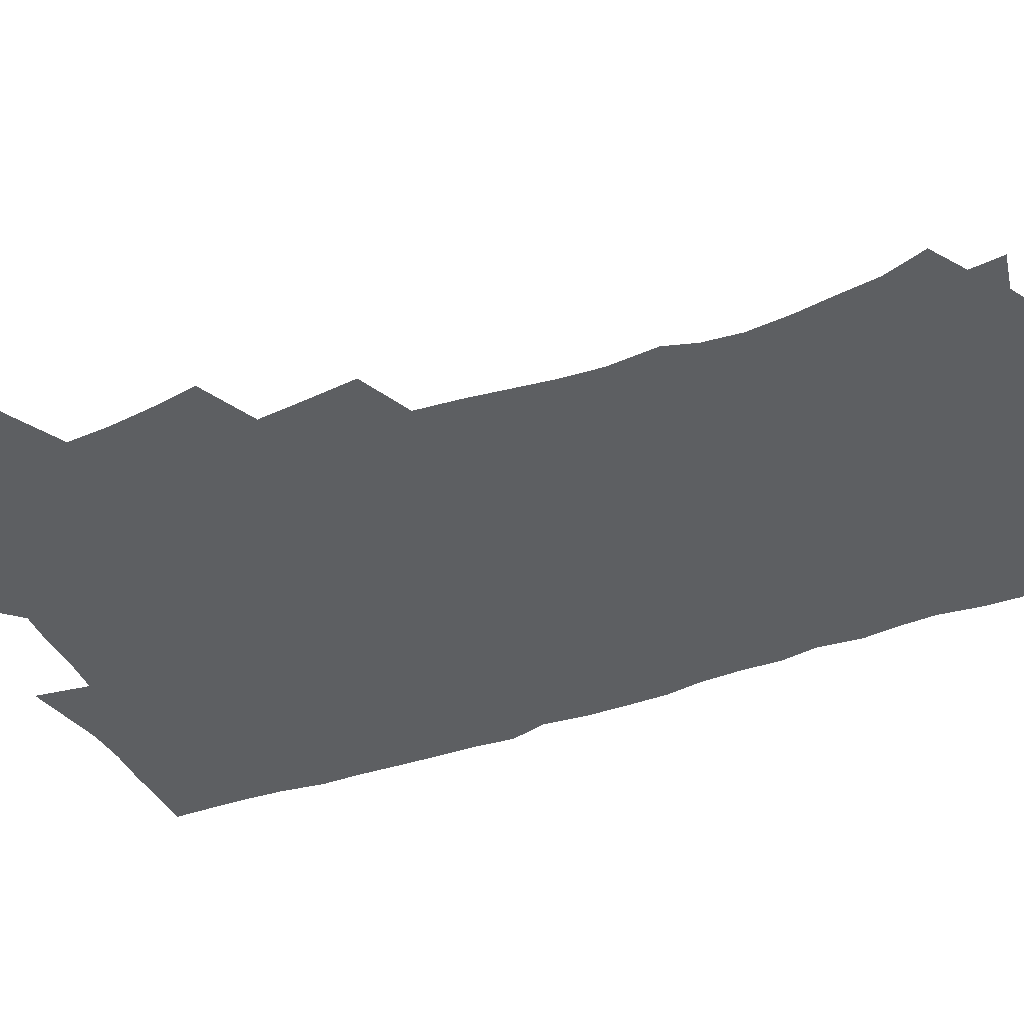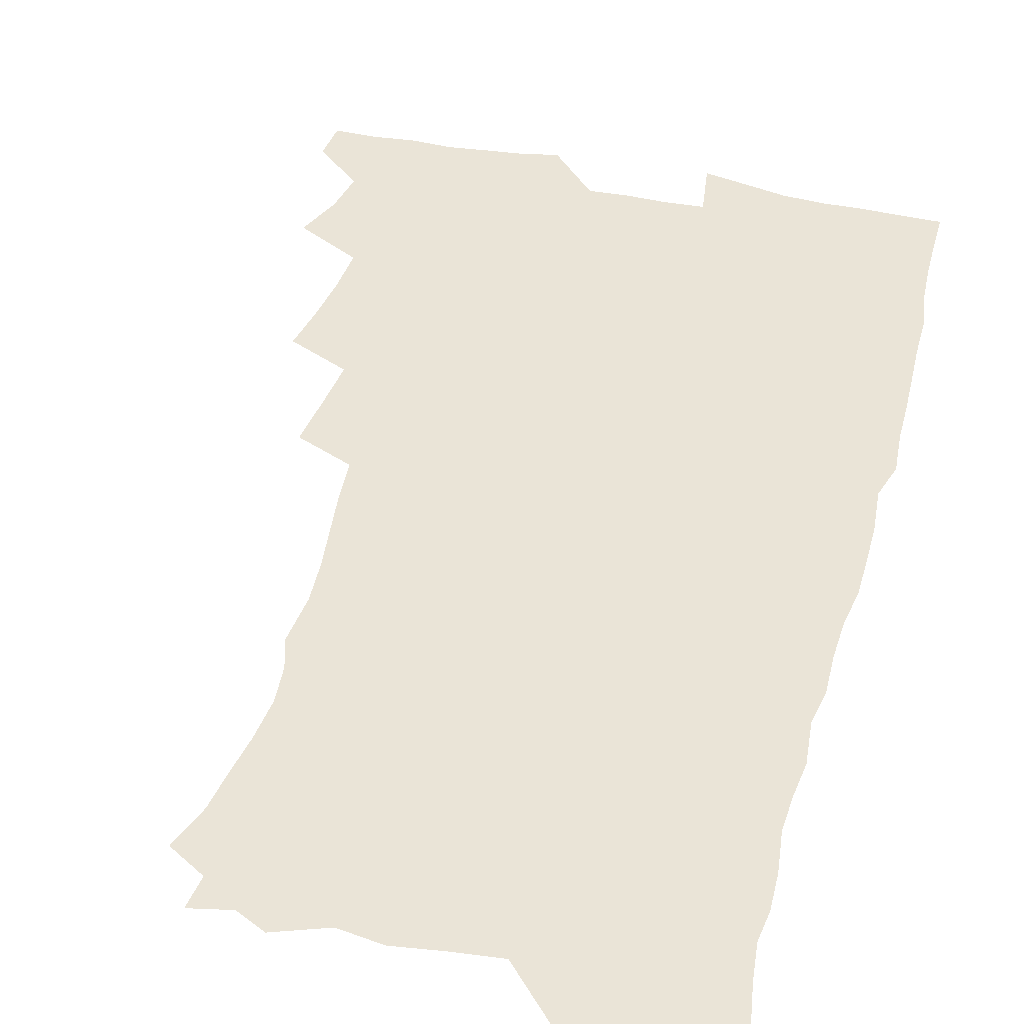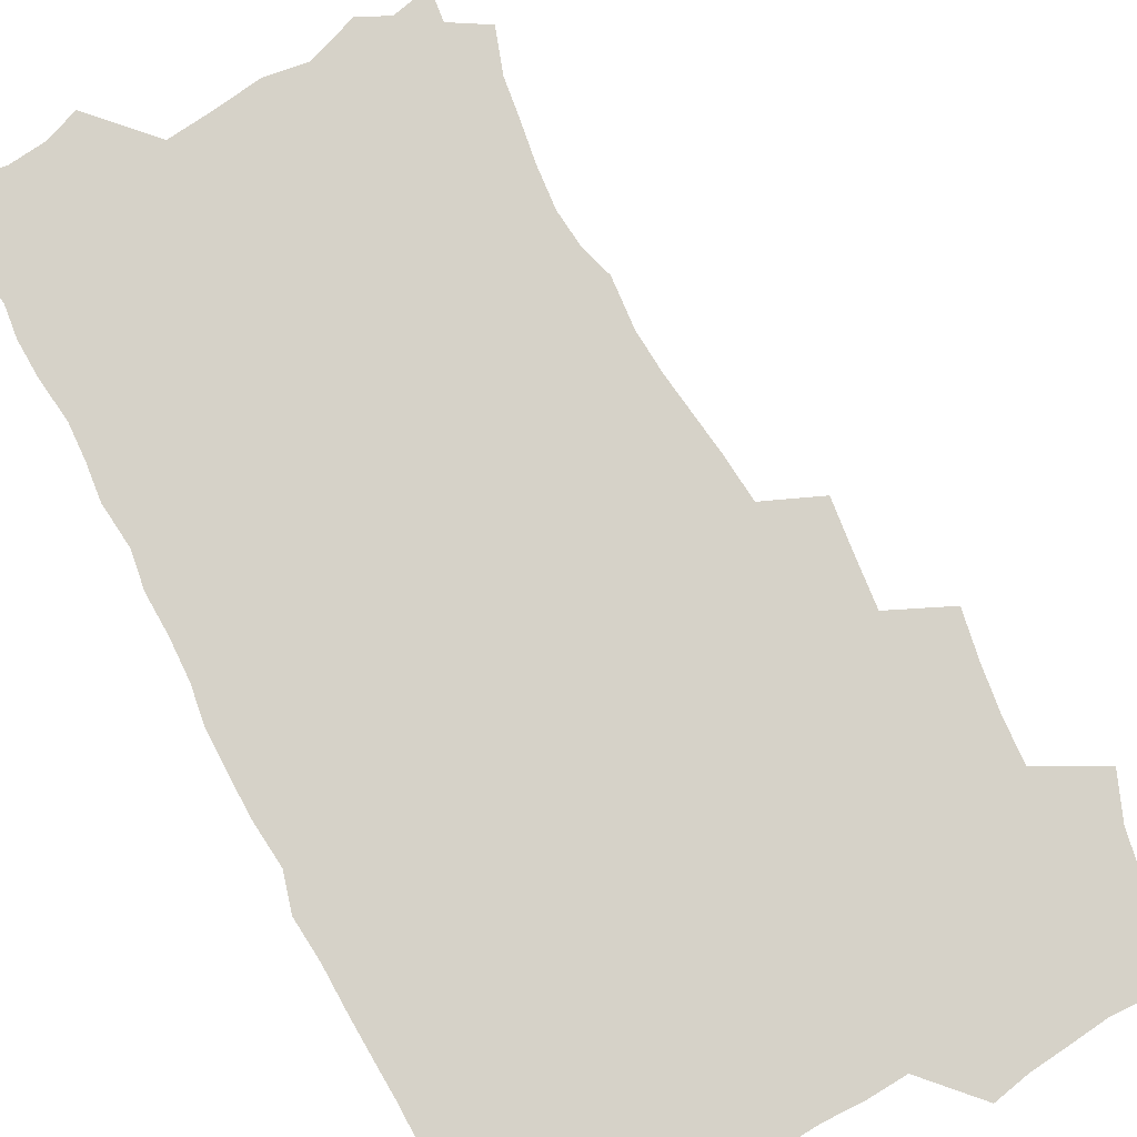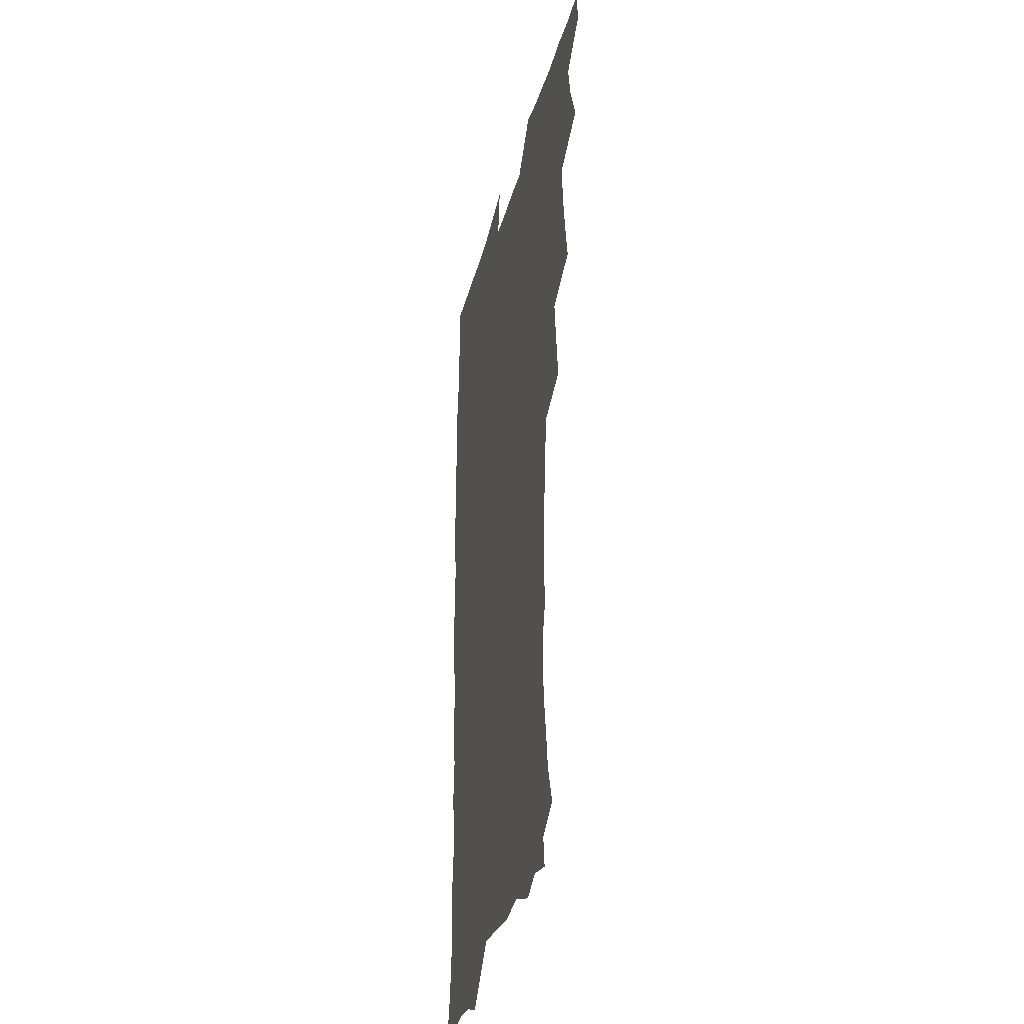
<metadata>
{"format":"obj","ext":"obj","renderer":"f3d","projection":"perspective","resolution":1024,"background":"white","views":[{"elev":-39.6,"azim":-66.2,"up":"+Z"},{"elev":43.7,"azim":14.3,"up":"+Z"},{"elev":78.1,"azim":151.4,"up":"+Z"},{"elev":-31.9,"azim":-103.6,"up":"+Y"}]}
</metadata>
<code>
v 463.6 554.5 0
v 465.1 569.2 0
v 471 505.9 0
v 478 522.8 0
v 481.2 538.8 0
v 482.1 553.7 0
v 481.2 569 0
v 487.5 440.9 0
v 490.9 458.7 0
v 493.4 476.1 0
v 494.7 493 0
v 498.6 509.8 0
v 498 524.2 0
v 497.8 539 0
v 497.5 553.8 0
v 495.9 570.3 0
v 505.4 391.7 0
v 507.8 410.9 0
v 510 430.3 0
v 511.2 447.4 0
v 511.5 463.3 0
v 508.9 477.6 0
v 513 495.1 0
v 514.4 510.5 0
v 514 524.6 0
v 513.2 539.4 0
v 512.3 554.5 0
v 511.5 569.6 0
v 522.8 207.1 0
v 528.7 223.8 0
v 530.8 238.1 0
v 533.5 254.2 0
v 535.2 270.9 0
v 534 285.4 0
v 530.5 297.6 0
v 532.4 316.8 0
v 531.5 333 0
v 529.6 349 0
v 527.8 365.3 0
v 526.5 382.5 0
v 525.9 399.6 0
v 526.4 416.9 0
v 526.4 433 0
v 528 450 0
v 529.2 466.3 0
v 528.9 481.2 0
v 528.1 495.9 0
v 528.3 510.5 0
v 528.5 525 0
v 528.5 539.5 0
v 527 555.4 0
v 525.8 571.1 0
v 535 185.9 0
v 536.6 198.6 0
v 539.8 213.2 0
v 546.8 233 0
v 549 249.1 0
v 550.3 265.1 0
v 549.3 278.8 0
v 549.2 294.4 0
v 547.4 308.4 0
v 548.7 327 0
v 546.5 340.9 0
v 545.8 356.9 0
v 545 373 0
v 543.3 388 0
v 542.9 404.3 0
v 544.6 422.1 0
v 544.3 437.1 0
v 543.5 451.7 0
v 543.9 466.9 0
v 544.6 482.1 0
v 544.8 496.7 0
v 544.9 510.9 0
v 544.8 525.1 0
v 543.3 540.2 0
v 541.6 556.4 0
v 540 572.4 0
v 549.9 188.9 0
v 555.6 205.6 0
v 560.3 223.7 0
v 562.1 239.2 0
v 564.5 256.7 0
v 564.7 271.6 0
v 564.1 285.7 0
v 563.2 300.2 0
v 562.3 314.9 0
v 562.9 332.6 0
v 561.8 347.1 0
v 561.2 362.5 0
v 559.5 376.5 0
v 558.6 391.6 0
v 558.2 406.9 0
v 559.4 423.8 0
v 559.3 438.7 0
v 558.8 453.1 0
v 559.5 468.4 0
v 559.8 483 0
v 560 497.2 0
v 560.4 511.2 0
v 560.3 524.7 0
v 558.7 539.6 0
v 556.4 556.6 0
v 553.9 575 0
v 560.9 183.3 0
v 572.4 211.3 0
v 575.7 228.9 0
v 576.6 243.8 0
v 577.6 259.7 0
v 577.4 274 0
v 577.1 289 0
v 576.3 303.2 0
v 576.4 319.6 0
v 576.1 335.1 0
v 575.8 350.6 0
v 575.3 365.6 0
v 574.7 380.3 0
v 574.6 395.7 0
v 574.3 410.7 0
v 573.6 424.7 0
v 573.6 439.5 0
v 573.4 454 0
v 574.4 469.5 0
v 573.9 483.3 0
v 574.5 497.7 0
v 574.7 511.5 0
v 574.2 525.2 0
v 573.1 539.8 0
v 571.6 555.5 0
v 580 190 0
v 587.7 214.9 0
v 590.4 233.5 0
v 590.3 246.7 0
v 590.6 261.9 0
v 590.6 277 0
v 589.9 290.7 0
v 589.7 306 0
v 589.4 321.3 0
v 589.1 336.3 0
v 589.1 352.9 0
v 588.8 366.3 0
v 588.8 382.6 0
v 588.6 397.3 0
v 588.3 411.8 0
v 588.7 427 0
v 587.7 440.4 0
v 588.4 455.8 0
v 588.5 470 0
v 588.3 483.9 0
v 588.4 497.9 0
v 588.5 511.6 0
v 588.1 525.7 0
v 587.3 540.6 0
v 586.1 556.1 0
v 596.3 187.4 0
v 601.8 215 0
v 603 232.2 0
v 603.1 246.3 0
v 603.4 262.8 0
v 603.5 278.6 0
v 603.2 293.3 0
v 603.1 308.7 0
v 602.9 324 0
v 602.5 338.1 0
v 602.3 351.4 0
v 602.2 367.6 0
v 602.3 383.1 0
v 602.3 398.2 0
v 602.2 412.2 0
v 602.3 427.9 0
v 601.9 441.4 0
v 602.5 456.7 0
v 602.4 470.3 0
v 602.2 484 0
v 602.1 497.6 0
v 602.6 511.7 0
v 602.4 525.8 0
v 602.3 540.1 0
v 601.4 555.6 0
v 614.5 189.8 0
v 615.9 213.4 0
v 616.3 233.1 0
v 616.4 248.3 0
v 616.3 263.3 0
v 616.3 279.7 0
v 616.1 293.4 0
v 616 308.8 0
v 615.9 323.7 0
v 615.7 338.8 0
v 615.5 353 0
v 615.5 368.6 0
v 616 381.8 0
v 615.8 397.4 0
v 615.9 411.8 0
v 615.8 427.7 0
v 615.9 442.1 0
v 616.1 456.5 0
v 616.3 470.4 0
v 616.6 484.3 0
v 617 498.2 0
v 616.6 512 0
v 616.7 525.8 0
v 616.8 539.8 0
v 616 556.3 0
v 613.3 577.9 0
v 632.1 191.5 0
v 630.3 214.7 0
v 629.6 232.3 0
v 629.2 249 0
v 629.2 263.4 0
v 629 279.8 0
v 628.9 294.1 0
v 628.8 309.4 0
v 628.9 323.8 0
v 628.8 339.5 0
v 628.7 354.2 0
v 629.2 366.6 0
v 629.3 383.7 0
v 629.3 398.4 0
v 629.6 411.9 0
v 629.6 427.3 0
v 629.7 441.7 0
v 629.6 456.5 0
v 630 469.9 0
v 630.9 483.4 0
v 630.7 498.5 0
v 630.8 512 0
v 631 525.7 0
v 631 540.2 0
v 631 554.6 0
v 628.8 574.6 0
v 652.5 169 0
v 646.4 193.9 0
v 644.3 213.3 0
v 643 231.2 0
v 642.5 246.9 0
v 641.8 264.5 0
v 641.6 279.6 0
v 641.7 293.8 0
v 642.3 306.8 0
v 641.5 325.4 0
v 642 338.3 0
v 641.8 354 0
v 642.3 367.9 0
v 642.7 382.3 0
v 642.6 397 0
v 643.7 410.2 0
v 643.1 427 0
v 643.7 440.7 0
v 643.7 455.2 0
v 644.2 469.2 0
v 644.6 483.3 0
v 644.7 497.9 0
v 645.2 511.8 0
v 645.3 525.9 0
v 645.4 540.3 0
v 645.3 554.9 0
v 644.9 571.1 0
v 665.9 173.7 0
v 661.3 192.8 0
v 658.2 212 0
v 656.2 230 0
v 655.7 245.4 0
v 654.8 262.3 0
v 654.9 276.9 0
v 654.2 293 0
v 655.3 306 0
v 654.8 322.6 0
v 654.9 337.5 0
v 655.2 352.1 0
v 656.2 365.6 0
v 656.1 381 0
v 657.9 394.2 0
v 657.1 410.9 0
v 657.1 425.5 0
v 657.7 439.6 0
v 658.1 453.8 0
v 658.2 468.4 0
v 658.9 482.2 0
v 658.1 498.5 0
v 659.2 511.6 0
v 659.7 525.7 0
v 659.9 540 0
v 660.1 555.1 0
v 660.3 569.9 0
v 679.5 175.1 0
v 675.5 191.9 0
v 672.9 208.6 0
v 670.8 225.7 0
v 669.3 242.5 0
v 669.7 256.6 0
v 668.6 273.3 0
v 668.6 288.4 0
v 668.8 303.2 0
v 668.4 319.1 0
v 670.7 331.7 0
v 669.4 348.9 0
v 669.4 364.2 0
v 670.4 378.2 0
v 671.8 392.1 0
v 671.6 408 0
v 672.8 422.1 0
v 672.4 437.6 0
v 672.3 452.6 0
v 672.8 467.1 0
v 673.1 481.7 0
v 672.7 496.8 0
v 674.6 510.6 0
v 674 525.8 0
v 674.1 539.6 0
v 675.1 554.8 0
v 675.4 570.2 0
v 694.1 173.1 0
v 691 188.1 0
v 686.8 206.3 0
v 684.8 222.2 0
v 684.6 236.7 0
v 683.5 252.6 0
v 683.4 267.5 0
v 684 282 0
v 683.3 298.2 0
v 682.6 314.6 0
v 684.1 328.5 0
v 685.1 343.3 0
v 684.7 359.1 0
v 687.6 372.4 0
v 686.3 389.3 0
v 687.8 403.7 0
v 687.8 419.3 0
v 687.1 435.4 0
v 687 450.5 0
v 688.5 464.6 0
v 689.2 479.5 0
v 690.4 494.3 0
v 689.2 510.3 0
v 689.8 524.9 0
v 690.1 539.7 0
v 689.9 554.5 0
v 690.5 569.7 0
v 709.1 170 0
v 704.5 186.5 0
v 702.3 201 0
v 700.9 215.4 0
v 702.5 227.5 0
v 702.3 242 0
v 700.4 258.5 0
v 701.3 272.6 0
v 703.1 286.5 0
v 701.6 303.8 0
v 704 317.8 0
v 703.7 334.1 0
v 704.6 349.6 0
v 706.9 363.9 0
v 707.3 379.9 0
v 707.4 395.9 0
v 706 413.1 0
v 710.1 427.2 0
v 708.9 443.7 0
v 708.9 459.3 0
v 708.6 475.2 0
v 708.1 491.1 0
v 708.3 506.8 0
v 706.2 523.7 0
v 705.6 539.4 0
v 705.6 554.5 0
v 705.7 569.4 0
v 706 586 0
f 5 6 1
f 1 6 2
f 6 7 2
f 11 12 3
f 3 12 4
f 12 13 4
f 4 13 5
f 13 14 5
f 5 14 6
f 14 15 6
f 6 15 7
f 15 16 7
f 19 20 8
f 8 20 9
f 20 21 9
f 9 21 10
f 21 22 10
f 10 22 11
f 22 23 11
f 11 23 12
f 23 24 12
f 12 24 13
f 24 25 13
f 13 25 14
f 25 26 14
f 14 26 15
f 26 27 15
f 15 27 16
f 27 28 16
f 40 41 17
f 17 41 18
f 41 42 18
f 18 42 19
f 42 43 19
f 19 43 20
f 43 44 20
f 20 44 21
f 44 45 21
f 21 45 22
f 45 46 22
f 22 46 23
f 46 47 23
f 23 47 24
f 47 48 24
f 24 48 25
f 48 49 25
f 25 49 26
f 49 50 26
f 26 50 27
f 50 51 27
f 27 51 28
f 51 52 28
f 54 55 29
f 29 55 30
f 55 56 30
f 30 56 31
f 56 57 31
f 31 57 32
f 57 58 32
f 32 58 33
f 58 59 33
f 33 59 34
f 59 60 34
f 34 60 35
f 60 61 35
f 35 61 36
f 61 62 36
f 36 62 37
f 62 63 37
f 37 63 38
f 63 64 38
f 38 64 39
f 64 65 39
f 39 65 40
f 65 66 40
f 40 66 41
f 66 67 41
f 41 67 42
f 67 68 42
f 42 68 43
f 68 69 43
f 43 69 44
f 69 70 44
f 44 70 45
f 70 71 45
f 45 71 46
f 71 72 46
f 46 72 47
f 72 73 47
f 47 73 48
f 73 74 48
f 48 74 49
f 74 75 49
f 49 75 50
f 75 76 50
f 50 76 51
f 76 77 51
f 51 77 52
f 77 78 52
f 53 79 54
f 79 80 54
f 54 80 55
f 80 81 55
f 55 81 56
f 81 82 56
f 56 82 57
f 82 83 57
f 57 83 58
f 83 84 58
f 58 84 59
f 84 85 59
f 59 85 60
f 85 86 60
f 60 86 61
f 86 87 61
f 61 87 62
f 87 88 62
f 62 88 63
f 88 89 63
f 63 89 64
f 89 90 64
f 64 90 65
f 90 91 65
f 65 91 66
f 91 92 66
f 66 92 67
f 92 93 67
f 67 93 68
f 93 94 68
f 68 94 69
f 94 95 69
f 69 95 70
f 95 96 70
f 70 96 71
f 96 97 71
f 71 97 72
f 97 98 72
f 72 98 73
f 98 99 73
f 73 99 74
f 99 100 74
f 74 100 75
f 100 101 75
f 75 101 76
f 101 102 76
f 76 102 77
f 102 103 77
f 77 103 78
f 103 104 78
f 79 105 80
f 105 106 80
f 80 106 81
f 106 107 81
f 81 107 82
f 107 108 82
f 82 108 83
f 108 109 83
f 83 109 84
f 109 110 84
f 84 110 85
f 110 111 85
f 85 111 86
f 111 112 86
f 86 112 87
f 112 113 87
f 87 113 88
f 113 114 88
f 88 114 89
f 114 115 89
f 89 115 90
f 115 116 90
f 90 116 91
f 116 117 91
f 91 117 92
f 117 118 92
f 92 118 93
f 118 119 93
f 93 119 94
f 119 120 94
f 94 120 95
f 120 121 95
f 95 121 96
f 121 122 96
f 96 122 97
f 122 123 97
f 97 123 98
f 123 124 98
f 98 124 99
f 124 125 99
f 99 125 100
f 125 126 100
f 100 126 101
f 126 127 101
f 101 127 102
f 127 128 102
f 102 128 103
f 128 129 103
f 103 129 104
f 105 130 106
f 130 131 106
f 106 131 107
f 131 132 107
f 107 132 108
f 132 133 108
f 108 133 109
f 133 134 109
f 109 134 110
f 134 135 110
f 110 135 111
f 135 136 111
f 111 136 112
f 136 137 112
f 112 137 113
f 137 138 113
f 113 138 114
f 138 139 114
f 114 139 115
f 139 140 115
f 115 140 116
f 140 141 116
f 116 141 117
f 141 142 117
f 117 142 118
f 142 143 118
f 118 143 119
f 143 144 119
f 119 144 120
f 144 145 120
f 120 145 121
f 145 146 121
f 121 146 122
f 146 147 122
f 122 147 123
f 147 148 123
f 123 148 124
f 148 149 124
f 124 149 125
f 149 150 125
f 125 150 126
f 150 151 126
f 126 151 127
f 151 152 127
f 127 152 128
f 152 153 128
f 128 153 129
f 153 154 129
f 130 155 131
f 155 156 131
f 131 156 132
f 156 157 132
f 132 157 133
f 157 158 133
f 133 158 134
f 158 159 134
f 134 159 135
f 159 160 135
f 135 160 136
f 160 161 136
f 136 161 137
f 161 162 137
f 137 162 138
f 162 163 138
f 138 163 139
f 163 164 139
f 139 164 140
f 164 165 140
f 140 165 141
f 165 166 141
f 141 166 142
f 166 167 142
f 142 167 143
f 167 168 143
f 143 168 144
f 168 169 144
f 144 169 145
f 169 170 145
f 145 170 146
f 170 171 146
f 146 171 147
f 171 172 147
f 147 172 148
f 172 173 148
f 148 173 149
f 173 174 149
f 149 174 150
f 174 175 150
f 150 175 151
f 175 176 151
f 151 176 152
f 176 177 152
f 152 177 153
f 177 178 153
f 153 178 154
f 178 179 154
f 155 180 156
f 180 181 156
f 156 181 157
f 181 182 157
f 157 182 158
f 182 183 158
f 158 183 159
f 183 184 159
f 159 184 160
f 184 185 160
f 160 185 161
f 185 186 161
f 161 186 162
f 186 187 162
f 162 187 163
f 187 188 163
f 163 188 164
f 188 189 164
f 164 189 165
f 189 190 165
f 165 190 166
f 190 191 166
f 166 191 167
f 191 192 167
f 167 192 168
f 192 193 168
f 168 193 169
f 193 194 169
f 169 194 170
f 194 195 170
f 170 195 171
f 195 196 171
f 171 196 172
f 196 197 172
f 172 197 173
f 197 198 173
f 173 198 174
f 198 199 174
f 174 199 175
f 199 200 175
f 175 200 176
f 200 201 176
f 176 201 177
f 201 202 177
f 177 202 178
f 202 203 178
f 178 203 179
f 203 204 179
f 180 206 181
f 206 207 181
f 181 207 182
f 207 208 182
f 182 208 183
f 208 209 183
f 183 209 184
f 209 210 184
f 184 210 185
f 210 211 185
f 185 211 186
f 211 212 186
f 186 212 187
f 212 213 187
f 187 213 188
f 213 214 188
f 188 214 189
f 214 215 189
f 189 215 190
f 215 216 190
f 190 216 191
f 216 217 191
f 191 217 192
f 217 218 192
f 192 218 193
f 218 219 193
f 193 219 194
f 219 220 194
f 194 220 195
f 220 221 195
f 195 221 196
f 221 222 196
f 196 222 197
f 222 223 197
f 197 223 198
f 223 224 198
f 198 224 199
f 224 225 199
f 199 225 200
f 225 226 200
f 200 226 201
f 226 227 201
f 201 227 202
f 227 228 202
f 202 228 203
f 228 229 203
f 203 229 204
f 229 230 204
f 204 230 205
f 230 231 205
f 232 233 206
f 206 233 207
f 233 234 207
f 207 234 208
f 234 235 208
f 208 235 209
f 235 236 209
f 209 236 210
f 236 237 210
f 210 237 211
f 237 238 211
f 211 238 212
f 238 239 212
f 212 239 213
f 239 240 213
f 213 240 214
f 240 241 214
f 214 241 215
f 241 242 215
f 215 242 216
f 242 243 216
f 216 243 217
f 243 244 217
f 217 244 218
f 244 245 218
f 218 245 219
f 245 246 219
f 219 246 220
f 246 247 220
f 220 247 221
f 247 248 221
f 221 248 222
f 248 249 222
f 222 249 223
f 249 250 223
f 223 250 224
f 250 251 224
f 224 251 225
f 251 252 225
f 225 252 226
f 252 253 226
f 226 253 227
f 253 254 227
f 227 254 228
f 254 255 228
f 228 255 229
f 255 256 229
f 229 256 230
f 256 257 230
f 230 257 231
f 257 258 231
f 232 259 233
f 259 260 233
f 233 260 234
f 260 261 234
f 234 261 235
f 261 262 235
f 235 262 236
f 262 263 236
f 236 263 237
f 263 264 237
f 237 264 238
f 264 265 238
f 238 265 239
f 265 266 239
f 239 266 240
f 266 267 240
f 240 267 241
f 267 268 241
f 241 268 242
f 268 269 242
f 242 269 243
f 269 270 243
f 243 270 244
f 270 271 244
f 244 271 245
f 271 272 245
f 245 272 246
f 272 273 246
f 246 273 247
f 273 274 247
f 247 274 248
f 274 275 248
f 248 275 249
f 275 276 249
f 249 276 250
f 276 277 250
f 250 277 251
f 277 278 251
f 251 278 252
f 278 279 252
f 252 279 253
f 279 280 253
f 253 280 254
f 280 281 254
f 254 281 255
f 281 282 255
f 255 282 256
f 282 283 256
f 256 283 257
f 283 284 257
f 257 284 258
f 284 285 258
f 259 286 260
f 286 287 260
f 260 287 261
f 287 288 261
f 261 288 262
f 288 289 262
f 262 289 263
f 289 290 263
f 263 290 264
f 290 291 264
f 264 291 265
f 291 292 265
f 265 292 266
f 292 293 266
f 266 293 267
f 293 294 267
f 267 294 268
f 294 295 268
f 268 295 269
f 295 296 269
f 269 296 270
f 296 297 270
f 270 297 271
f 297 298 271
f 271 298 272
f 298 299 272
f 272 299 273
f 299 300 273
f 273 300 274
f 300 301 274
f 274 301 275
f 301 302 275
f 275 302 276
f 302 303 276
f 276 303 277
f 303 304 277
f 277 304 278
f 304 305 278
f 278 305 279
f 305 306 279
f 279 306 280
f 306 307 280
f 280 307 281
f 307 308 281
f 281 308 282
f 308 309 282
f 282 309 283
f 309 310 283
f 283 310 284
f 310 311 284
f 284 311 285
f 311 312 285
f 286 313 287
f 313 314 287
f 287 314 288
f 314 315 288
f 288 315 289
f 315 316 289
f 289 316 290
f 316 317 290
f 290 317 291
f 317 318 291
f 291 318 292
f 318 319 292
f 292 319 293
f 319 320 293
f 293 320 294
f 320 321 294
f 294 321 295
f 321 322 295
f 295 322 296
f 322 323 296
f 296 323 297
f 323 324 297
f 297 324 298
f 324 325 298
f 298 325 299
f 325 326 299
f 299 326 300
f 326 327 300
f 300 327 301
f 327 328 301
f 301 328 302
f 328 329 302
f 302 329 303
f 329 330 303
f 303 330 304
f 330 331 304
f 304 331 305
f 331 332 305
f 305 332 306
f 332 333 306
f 306 333 307
f 333 334 307
f 307 334 308
f 334 335 308
f 308 335 309
f 335 336 309
f 309 336 310
f 336 337 310
f 310 337 311
f 337 338 311
f 311 338 312
f 338 339 312
f 313 340 314
f 340 341 314
f 314 341 315
f 341 342 315
f 315 342 316
f 342 343 316
f 316 343 317
f 343 344 317
f 317 344 318
f 344 345 318
f 318 345 319
f 345 346 319
f 319 346 320
f 346 347 320
f 320 347 321
f 347 348 321
f 321 348 322
f 348 349 322
f 322 349 323
f 349 350 323
f 323 350 324
f 350 351 324
f 324 351 325
f 351 352 325
f 325 352 326
f 352 353 326
f 326 353 327
f 353 354 327
f 327 354 328
f 354 355 328
f 328 355 329
f 355 356 329
f 329 356 330
f 356 357 330
f 330 357 331
f 357 358 331
f 331 358 332
f 358 359 332
f 332 359 333
f 359 360 333
f 333 360 334
f 360 361 334
f 334 361 335
f 361 362 335
f 335 362 336
f 362 363 336
f 336 363 337
f 363 364 337
f 337 364 338
f 364 365 338
f 338 365 339
f 365 366 339

</code>
